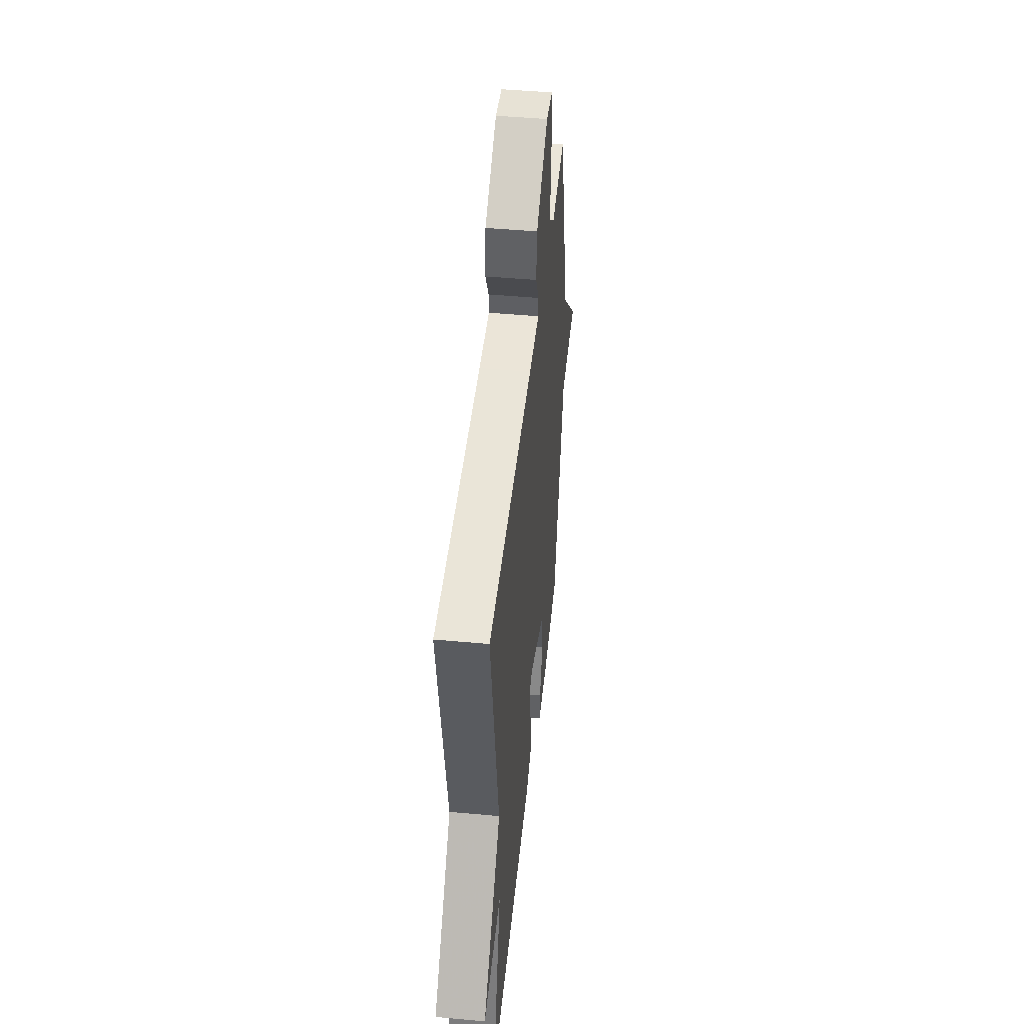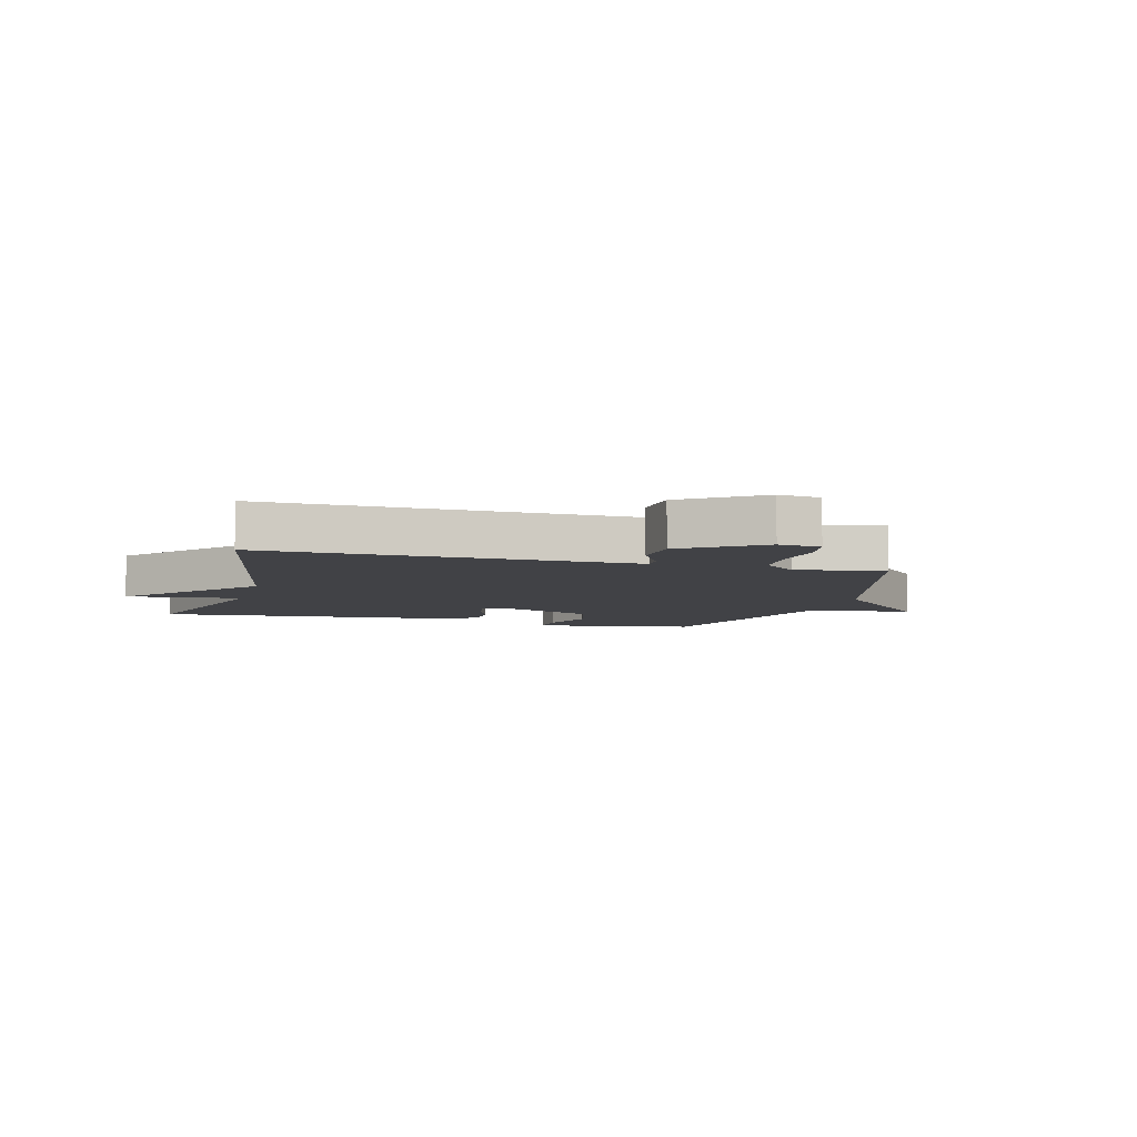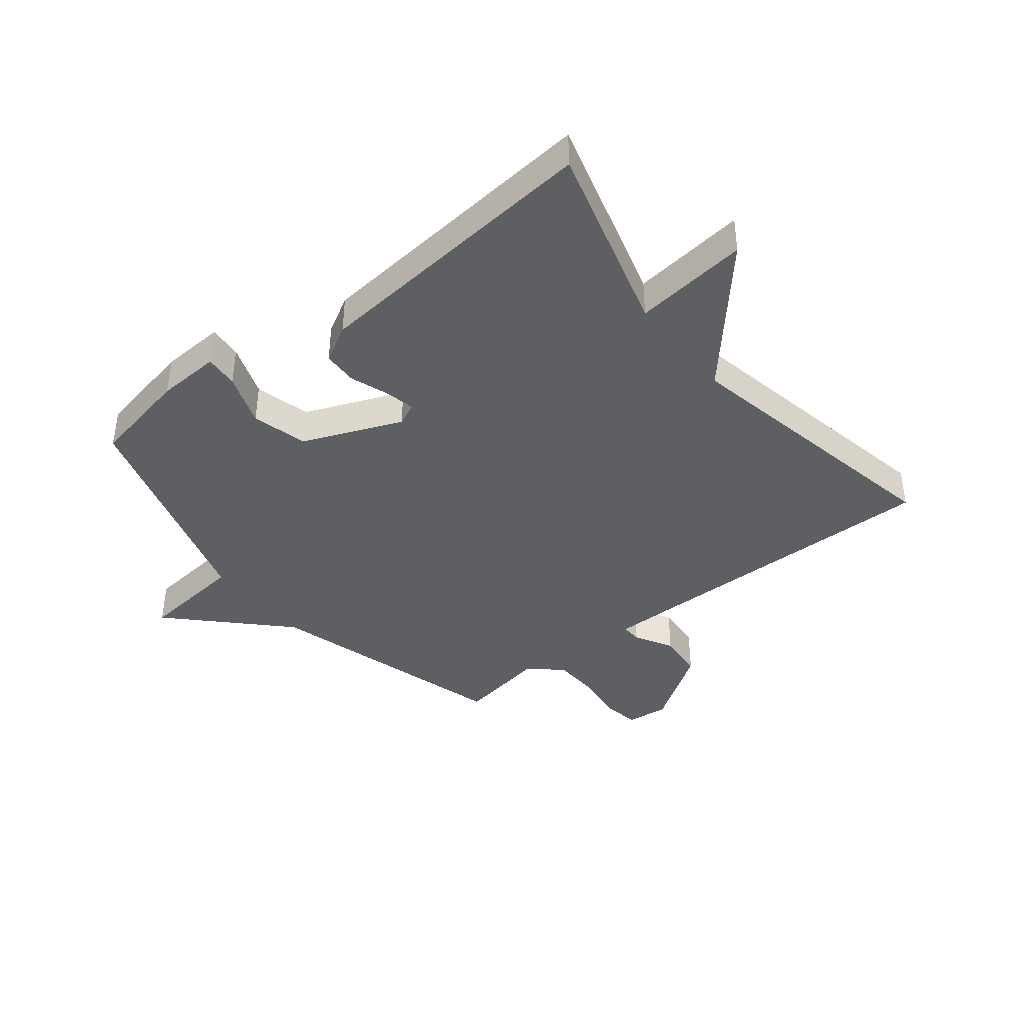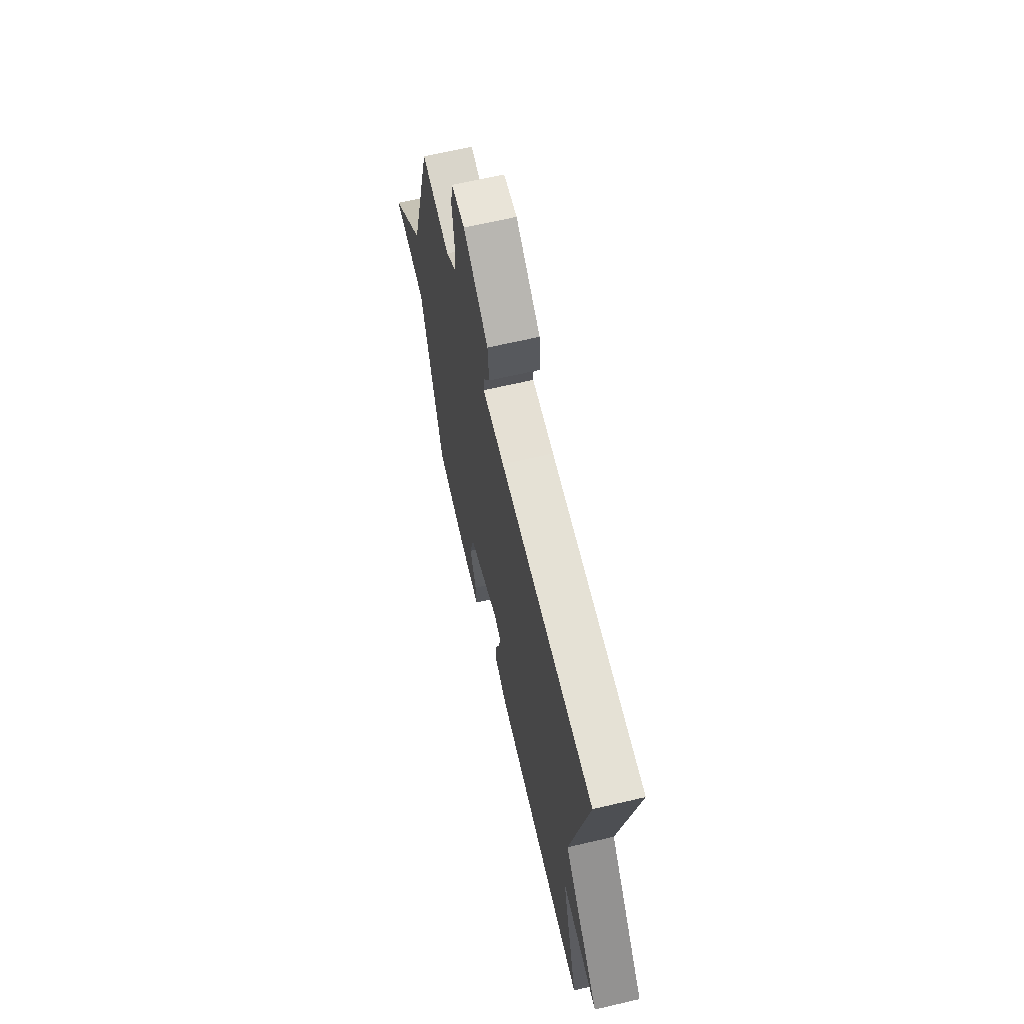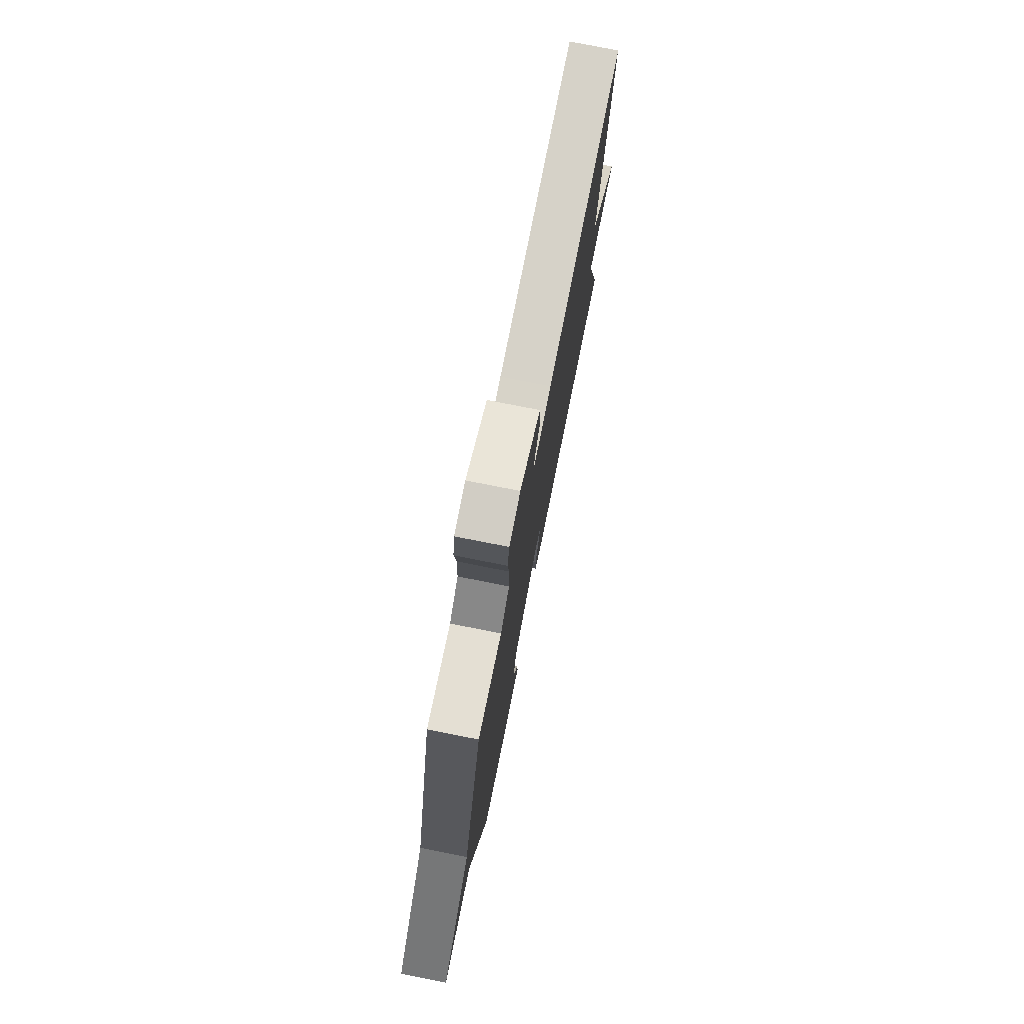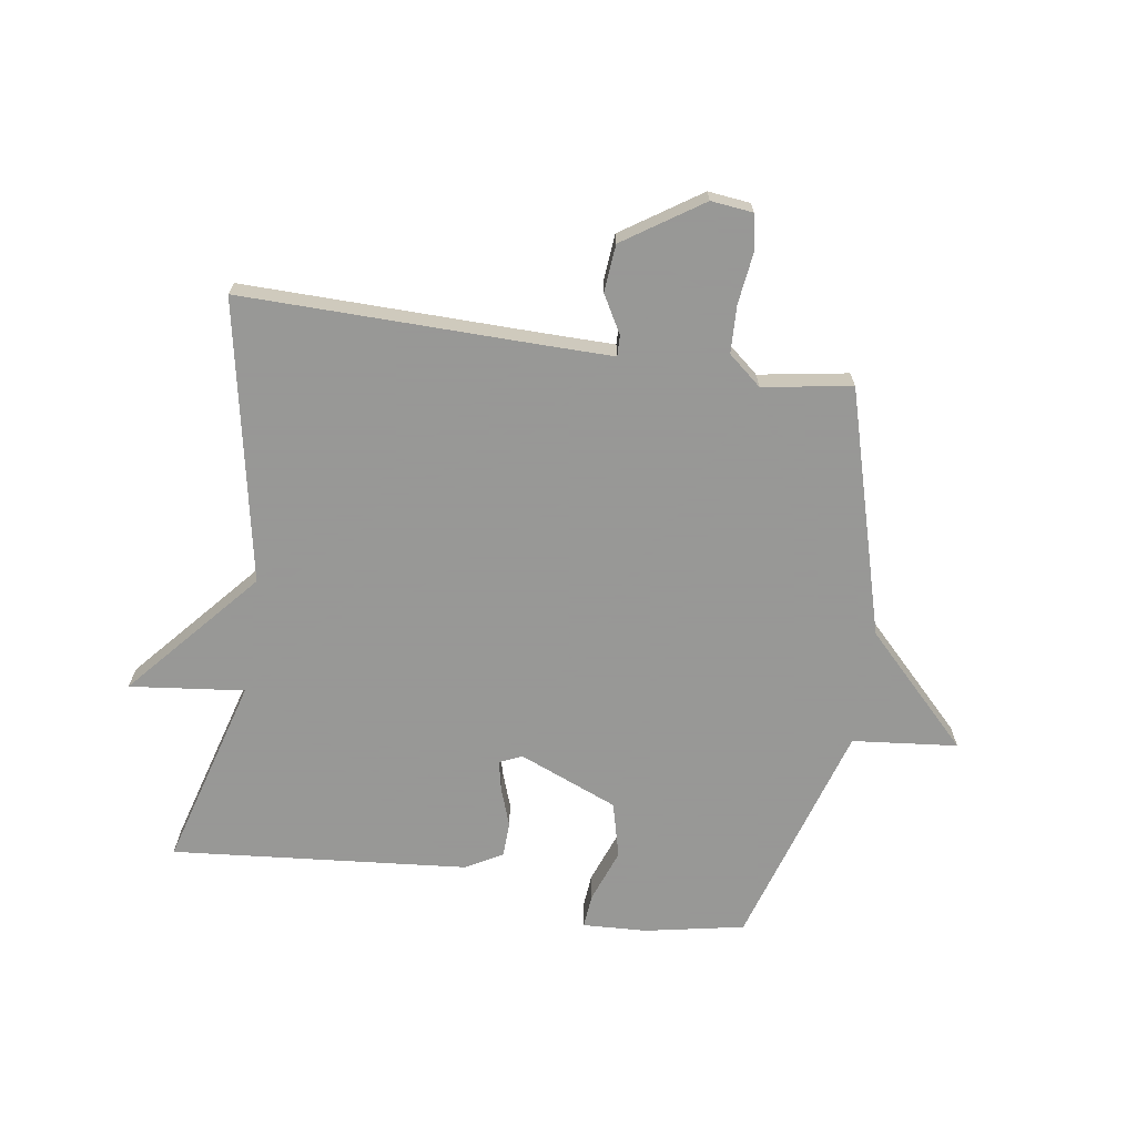
<metadata>
{"format":"obj","ext":"obj","renderer":"f3d","projection":"perspective","resolution":1024,"background":"white","views":[{"elev":46.3,"azim":-84.0,"up":"+Z"},{"elev":-6.6,"azim":-15.3,"up":"+Y"},{"elev":-40.4,"azim":-141.4,"up":"+Y"},{"elev":65.8,"azim":-103.2,"up":"+Z"},{"elev":76.6,"azim":101.2,"up":"+Z"},{"elev":-68.4,"azim":-8.6,"up":"+Y"}]}
</metadata>
<code>
v 0.5 0.07 0.5
v 0.618 0.07 0.084
v 0.796 0.07 -0.098
v 0.618 0.07 -0.116
v 0.5 0.07 -0.5
v 0.331 0.07 -0.533
v 0.223 0.07 -0.538
v 0.228 0.07 -0.481
v 0.261 0.07 -0.391
v 0.237 0.07 -0.297
v 0.07 0.07 -0.228
v 0.032 0.07 -0.245
v 0.043 0.07 -0.296
v 0.066 0.07 -0.361
v 0.064 0.07 -0.42
v 0.001 0.07 -0.455
v -0.5 0.07 -0.5
v -0.408 0.07 -0.176
v -0.602 0.07 -0.198
v -0.408 0.07 0.024
v -0.5 0.07 0.5
v 0.002 0.07 0.492
v 0.118 0.07 0.491
v 0.117 0.07 0.526
v 0.081 0.07 0.59
v 0.088 0.07 0.67
v 0.22 0.07 0.758
v 0.291 0.07 0.75
v 0.302 0.07 0.689
v 0.291 0.07 0.603
v 0.294 0.07 0.522
v 0.35 0.07 0.475
v 0.5 0 0.5
v 0.618 0 0.084
v 0.796 0 -0.098
v 0.618 0 -0.116
v 0.5 0 -0.5
v 0.331 0 -0.533
v 0.223 0 -0.538
v 0.228 0 -0.481
v 0.261 0 -0.391
v 0.237 0 -0.297
v 0.07 0 -0.228
v 0.032 0 -0.245
v 0.043 0 -0.296
v 0.066 0 -0.361
v 0.064 0 -0.42
v 0.001 0 -0.455
v -0.5 0 -0.5
v -0.408 0 -0.176
v -0.602 0 -0.198
v -0.408 0 0.024
v -0.5 0 0.5
v 0.002 0 0.492
v 0.118 0 0.491
v 0.117 0 0.526
v 0.081 0 0.59
v 0.088 0 0.67
v 0.22 0 0.758
v 0.291 0 0.75
v 0.302 0 0.689
v 0.291 0 0.603
v 0.294 0 0.522
v 0.35 0 0.475
f 28 29 30
f 27 28 30
f 26 27 30
f 25 26 30
f 24 25 30
f 23 24 30 31
f 20 21 22
f 20 22 23
f 19 20 23
f 18 19 23
f 16 17 18
f 15 16 18
f 14 15 18
f 13 14 18
f 12 13 18
f 23 31 32
f 18 23 32
f 12 18 32
f 11 12 32
f 7 8 9
f 6 7 9
f 5 6 9
f 4 5 9
f 4 9 10
f 2 3 4
f 10 11 32
f 4 10 32
f 2 4 32
f 1 2 32
f 62 61 60
f 62 60 59
f 62 59 58
f 62 58 57
f 62 57 56
f 63 62 56 55
f 54 53 52
f 55 54 52
f 55 52 51
f 55 51 50
f 50 49 48
f 50 48 47
f 50 47 46
f 50 46 45
f 50 45 44
f 64 63 55
f 64 55 50
f 64 50 44
f 64 44 43
f 41 40 39
f 41 39 38
f 41 38 37
f 41 37 36
f 42 41 36
f 36 35 34
f 64 43 42
f 64 42 36
f 64 36 34
f 64 34 33
f 1 33 34 2
f 2 34 35 3
f 3 35 36 4
f 4 36 37 5
f 5 37 38 6
f 6 38 39 7
f 7 39 40 8
f 8 40 41 9
f 9 41 42 10
f 10 42 43 11
f 11 43 44 12
f 12 44 45 13
f 13 45 46 14
f 14 46 47 15
f 15 47 48 16
f 16 48 49 17
f 17 49 50 18
f 18 50 51 19
f 19 51 52 20
f 20 52 53 21
f 21 53 54 22
f 22 54 55 23
f 23 55 56 24
f 24 56 57 25
f 25 57 58 26
f 26 58 59 27
f 27 59 60 28
f 28 60 61 29
f 29 61 62 30
f 30 62 63 31
f 31 63 64 32
f 32 64 33 1

</code>
